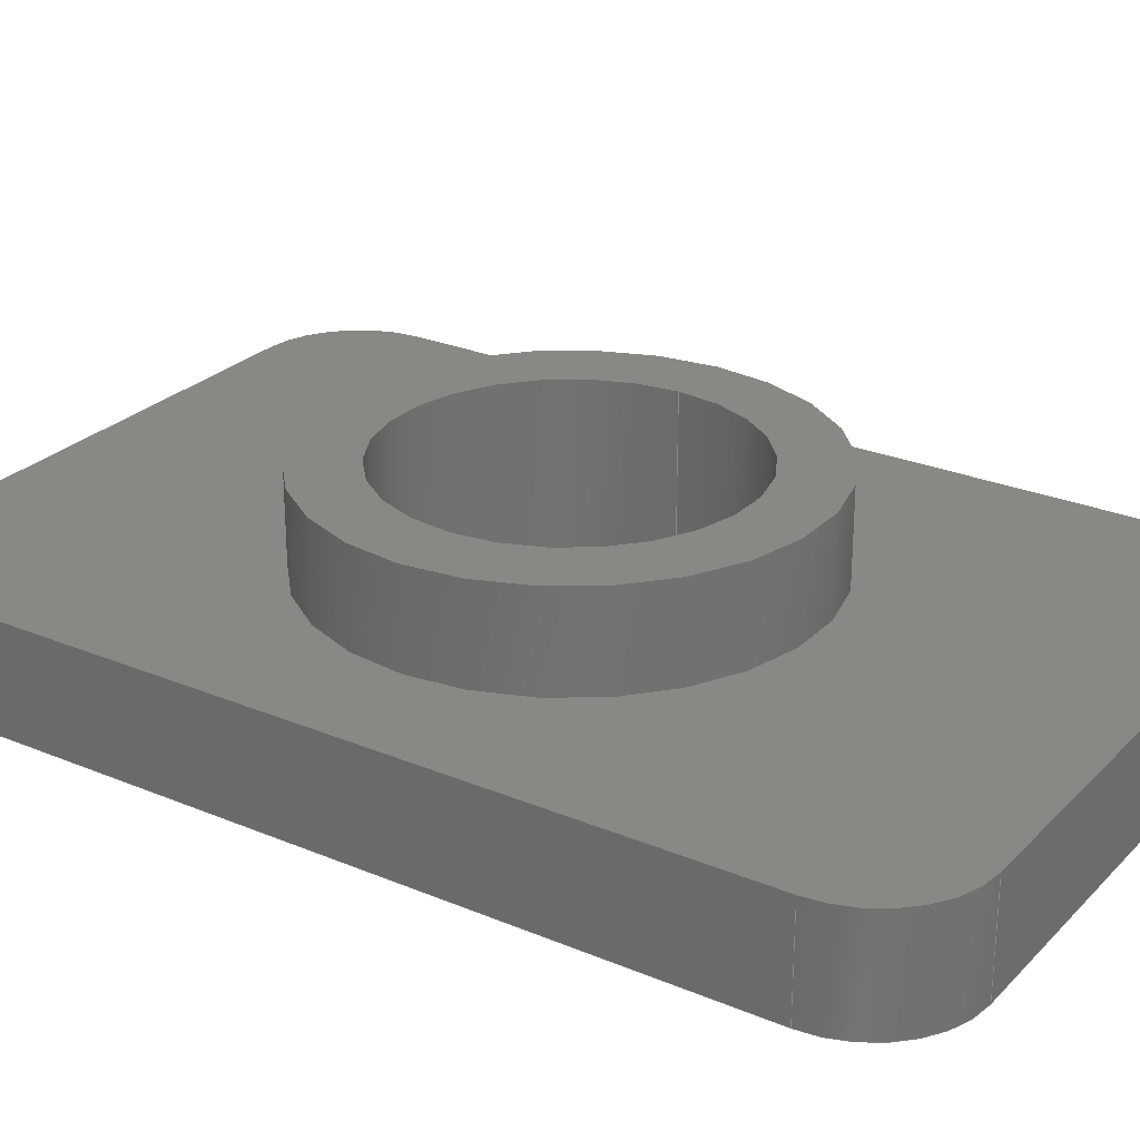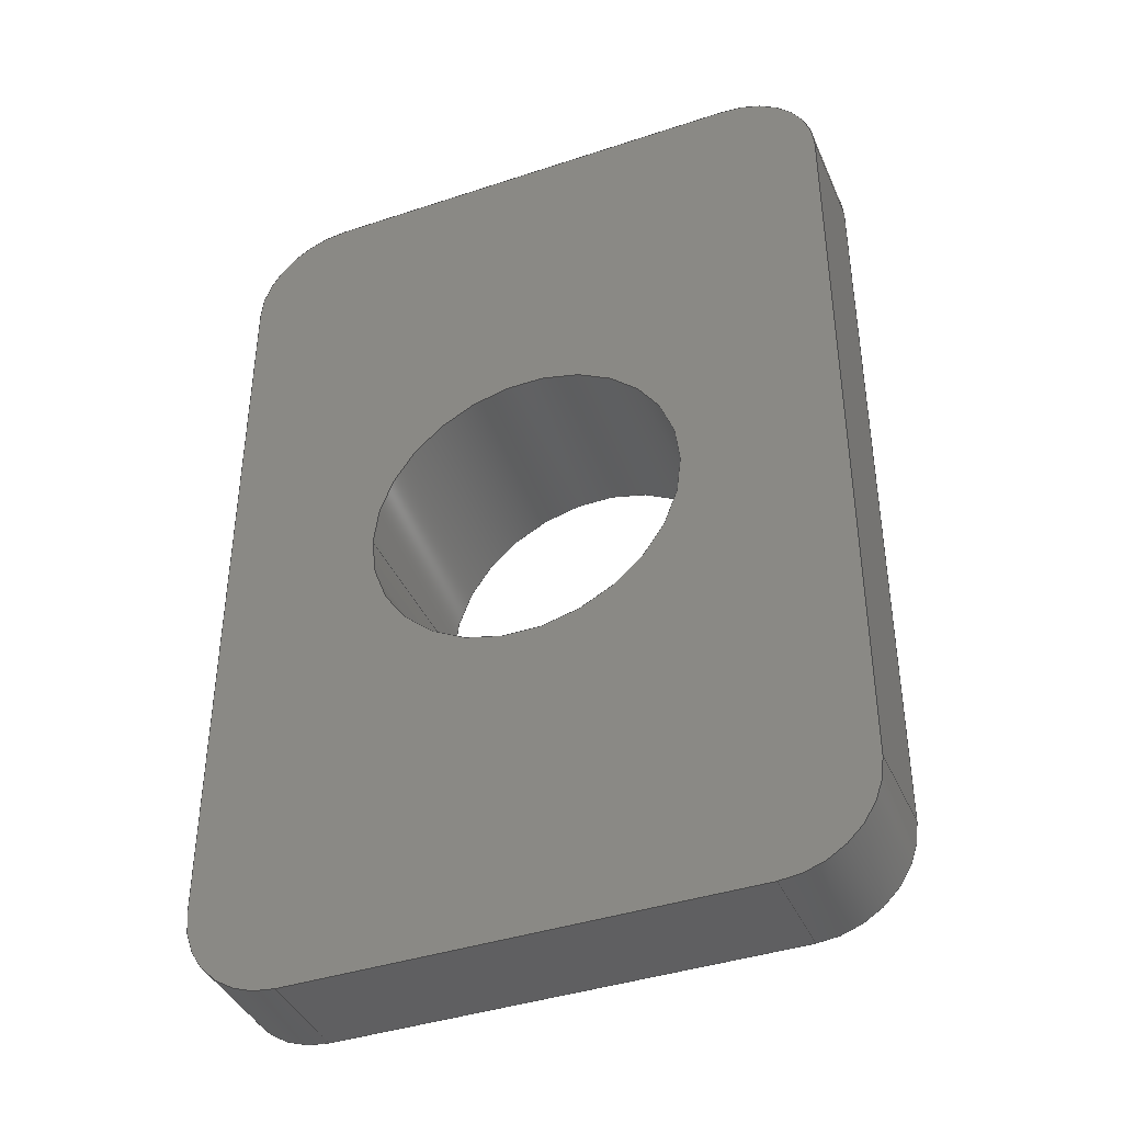
<metadata>
{"format":"step","ext":"stp","renderer":"f3d","projection":"perspective","resolution":1024,"background":"white","views":[{"elev":26.2,"azim":-56.5,"up":"+Z"},{"elev":-40.3,"azim":-157.8,"up":"+Y"}]}
</metadata>
<code>
ISO-10303-21;
DATA;
#1=SHAPE_REPRESENTATION_RELATIONSHIP('SRR','None',#395,#2);
#2=ADVANCED_BREP_SHAPE_REPRESENTATION($,(#228),#386);
#3=FACE_BOUND($,#30,.T.);
#4=FACE_BOUND($,#31,.T.);
#5=FACE_BOUND($,#38,.T.);
#6=FACE_BOUND($,#39,.T.);
#7=FACE_BOUND($,#40,.T.);
#8=FACE_BOUND($,#42,.T.);
#9=FACE_BOUND($,#45,.T.);
#10=PLANE($,#233);
#11=PLANE($,#234);
#12=PLANE($,#241);
#13=PLANE($,#244);
#14=PLANE($,#249);
#15=PLANE($,#253);
#16=PLANE($,#254);
#17=FACE_OUTER_BOUND($,#28,.T.);
#18=FACE_OUTER_BOUND($,#29,.T.);
#19=FACE_OUTER_BOUND($,#32,.T.);
#20=FACE_OUTER_BOUND($,#33,.T.);
#21=FACE_OUTER_BOUND($,#34,.T.);
#22=FACE_OUTER_BOUND($,#35,.T.);
#23=FACE_OUTER_BOUND($,#36,.T.);
#24=FACE_OUTER_BOUND($,#37,.T.);
#25=FACE_OUTER_BOUND($,#41,.T.);
#26=FACE_OUTER_BOUND($,#43,.T.);
#27=FACE_OUTER_BOUND($,#44,.T.);
#28=EDGE_LOOP($,(#138,#139,#140,#141));
#29=EDGE_LOOP($,(#142,#143,#144,#145));
#30=EDGE_LOOP($,(#146));
#31=EDGE_LOOP($,(#147,#148,#149,#150,#151,#152,#153,#154));
#32=EDGE_LOOP($,(#155,#156,#157,#158));
#33=EDGE_LOOP($,(#159,#160,#161,#162));
#34=EDGE_LOOP($,(#163,#164,#165,#166));
#35=EDGE_LOOP($,(#167,#168,#169,#170));
#36=EDGE_LOOP($,(#171,#172,#173,#174));
#37=EDGE_LOOP($,(#175));
#38=EDGE_LOOP($,(#176));
#39=EDGE_LOOP($,(#177));
#40=EDGE_LOOP($,(#178));
#41=EDGE_LOOP($,(#179));
#42=EDGE_LOOP($,(#180));
#43=EDGE_LOOP($,(#181,#182,#183,#184));
#44=EDGE_LOOP($,(#185,#186,#187,#188,#189,#190,#191,#192));
#45=EDGE_LOOP($,(#193));
#46=LINE($,#329,#62);
#47=LINE($,#332,#63);
#48=LINE($,#335,#64);
#49=LINE($,#337,#65);
#50=LINE($,#338,#66);
#51=LINE($,#343,#67);
#52=LINE($,#347,#68);
#53=LINE($,#351,#69);
#54=LINE($,#355,#70);
#55=LINE($,#359,#71);
#56=LINE($,#360,#72);
#57=LINE($,#363,#73);
#58=LINE($,#367,#74);
#59=LINE($,#368,#75);
#60=LINE($,#371,#76);
#61=LINE($,#383,#77);
#62=VECTOR($,#261,1.6);
#63=VECTOR($,#264,1.6);
#64=VECTOR($,#267,7);
#65=VECTOR($,#268,1.6);
#66=VECTOR($,#269,7);
#67=VECTOR($,#274,12);
#68=VECTOR($,#277,7);
#69=VECTOR($,#280,12);
#70=VECTOR($,#285,1.6);
#71=VECTOR($,#290,1.6);
#72=VECTOR($,#291,12);
#73=VECTOR($,#294,1.6);
#74=VECTOR($,#299,1.6);
#75=VECTOR($,#300,7);
#76=VECTOR($,#303,1.6);
#77=VECTOR($,#320,12);
#78=CIRCLE($,#231,1.5);
#79=CIRCLE($,#232,1.5);
#80=CIRCLE($,#235,3.45);
#81=CIRCLE($,#236,1.5);
#82=CIRCLE($,#237,1.5);
#83=CIRCLE($,#238,1.5);
#84=CIRCLE($,#240,1.5);
#85=CIRCLE($,#243,1.5);
#86=CIRCLE($,#246,1.5);
#87=CIRCLE($,#248,3.45);
#88=CIRCLE($,#250,2.5);
#89=CIRCLE($,#252,2.5);
#90=VERTEX_POINT($,#325);
#91=VERTEX_POINT($,#326);
#92=VERTEX_POINT($,#328);
#93=VERTEX_POINT($,#330);
#94=VERTEX_POINT($,#334);
#95=VERTEX_POINT($,#336);
#96=VERTEX_POINT($,#340);
#97=VERTEX_POINT($,#342);
#98=VERTEX_POINT($,#344);
#99=VERTEX_POINT($,#346);
#100=VERTEX_POINT($,#348);
#101=VERTEX_POINT($,#350);
#102=VERTEX_POINT($,#354);
#103=VERTEX_POINT($,#358);
#104=VERTEX_POINT($,#362);
#105=VERTEX_POINT($,#366);
#106=VERTEX_POINT($,#370);
#107=VERTEX_POINT($,#374);
#108=VERTEX_POINT($,#377);
#109=VERTEX_POINT($,#380);
#110=EDGE_CURVE($,#90,#91,#78,.T.);
#111=EDGE_CURVE($,#91,#92,#46,.T.);
#112=EDGE_CURVE($,#92,#93,#79,.T.);
#113=EDGE_CURVE($,#93,#90,#47,.T.);
#114=EDGE_CURVE($,#94,#91,#48,.T.);
#115=EDGE_CURVE($,#95,#94,#49,.T.);
#116=EDGE_CURVE($,#92,#95,#50,.T.);
#117=EDGE_CURVE($,#96,#96,#80,.T.);
#118=EDGE_CURVE($,#90,#97,#51,.T.);
#119=EDGE_CURVE($,#98,#97,#81,.T.);
#120=EDGE_CURVE($,#98,#99,#52,.T.);
#121=EDGE_CURVE($,#100,#99,#82,.T.);
#122=EDGE_CURVE($,#100,#101,#53,.T.);
#123=EDGE_CURVE($,#94,#101,#83,.T.);
#124=EDGE_CURVE($,#101,#102,#54,.T.);
#125=EDGE_CURVE($,#102,#95,#84,.T.);
#126=EDGE_CURVE($,#103,#100,#55,.T.);
#127=EDGE_CURVE($,#102,#103,#56,.T.);
#128=EDGE_CURVE($,#99,#104,#57,.T.);
#129=EDGE_CURVE($,#104,#103,#85,.T.);
#130=EDGE_CURVE($,#105,#98,#58,.T.);
#131=EDGE_CURVE($,#104,#105,#59,.T.);
#132=EDGE_CURVE($,#97,#106,#60,.T.);
#133=EDGE_CURVE($,#106,#105,#86,.T.);
#134=EDGE_CURVE($,#107,#107,#87,.T.);
#135=EDGE_CURVE($,#108,#108,#88,.T.);
#136=EDGE_CURVE($,#109,#109,#89,.T.);
#137=EDGE_CURVE($,#106,#93,#61,.T.);
#138=ORIENTED_EDGE($,*,*,#110,.T.);
#139=ORIENTED_EDGE($,*,*,#111,.T.);
#140=ORIENTED_EDGE($,*,*,#112,.T.);
#141=ORIENTED_EDGE($,*,*,#113,.T.);
#142=ORIENTED_EDGE($,*,*,#111,.F.);
#143=ORIENTED_EDGE($,*,*,#114,.F.);
#144=ORIENTED_EDGE($,*,*,#115,.F.);
#145=ORIENTED_EDGE($,*,*,#116,.F.);
#146=ORIENTED_EDGE($,*,*,#117,.T.);
#147=ORIENTED_EDGE($,*,*,#110,.F.);
#148=ORIENTED_EDGE($,*,*,#118,.T.);
#149=ORIENTED_EDGE($,*,*,#119,.F.);
#150=ORIENTED_EDGE($,*,*,#120,.T.);
#151=ORIENTED_EDGE($,*,*,#121,.F.);
#152=ORIENTED_EDGE($,*,*,#122,.T.);
#153=ORIENTED_EDGE($,*,*,#123,.F.);
#154=ORIENTED_EDGE($,*,*,#114,.T.);
#155=ORIENTED_EDGE($,*,*,#123,.T.);
#156=ORIENTED_EDGE($,*,*,#124,.T.);
#157=ORIENTED_EDGE($,*,*,#125,.T.);
#158=ORIENTED_EDGE($,*,*,#115,.T.);
#159=ORIENTED_EDGE($,*,*,#124,.F.);
#160=ORIENTED_EDGE($,*,*,#122,.F.);
#161=ORIENTED_EDGE($,*,*,#126,.F.);
#162=ORIENTED_EDGE($,*,*,#127,.F.);
#163=ORIENTED_EDGE($,*,*,#121,.T.);
#164=ORIENTED_EDGE($,*,*,#128,.T.);
#165=ORIENTED_EDGE($,*,*,#129,.T.);
#166=ORIENTED_EDGE($,*,*,#126,.T.);
#167=ORIENTED_EDGE($,*,*,#128,.F.);
#168=ORIENTED_EDGE($,*,*,#120,.F.);
#169=ORIENTED_EDGE($,*,*,#130,.F.);
#170=ORIENTED_EDGE($,*,*,#131,.F.);
#171=ORIENTED_EDGE($,*,*,#119,.T.);
#172=ORIENTED_EDGE($,*,*,#132,.T.);
#173=ORIENTED_EDGE($,*,*,#133,.T.);
#174=ORIENTED_EDGE($,*,*,#130,.T.);
#175=ORIENTED_EDGE($,*,*,#134,.F.);
#176=ORIENTED_EDGE($,*,*,#117,.F.);
#177=ORIENTED_EDGE($,*,*,#135,.T.);
#178=ORIENTED_EDGE($,*,*,#134,.T.);
#179=ORIENTED_EDGE($,*,*,#135,.F.);
#180=ORIENTED_EDGE($,*,*,#136,.F.);
#181=ORIENTED_EDGE($,*,*,#113,.F.);
#182=ORIENTED_EDGE($,*,*,#137,.F.);
#183=ORIENTED_EDGE($,*,*,#132,.F.);
#184=ORIENTED_EDGE($,*,*,#118,.F.);
#185=ORIENTED_EDGE($,*,*,#112,.F.);
#186=ORIENTED_EDGE($,*,*,#116,.T.);
#187=ORIENTED_EDGE($,*,*,#125,.F.);
#188=ORIENTED_EDGE($,*,*,#127,.T.);
#189=ORIENTED_EDGE($,*,*,#129,.F.);
#190=ORIENTED_EDGE($,*,*,#131,.T.);
#191=ORIENTED_EDGE($,*,*,#133,.F.);
#192=ORIENTED_EDGE($,*,*,#137,.T.);
#193=ORIENTED_EDGE($,*,*,#136,.T.);
#194=CYLINDRICAL_SURFACE($,#230,1.5);
#195=CYLINDRICAL_SURFACE($,#239,1.5);
#196=CYLINDRICAL_SURFACE($,#242,1.5);
#197=CYLINDRICAL_SURFACE($,#245,1.5);
#198=CYLINDRICAL_SURFACE($,#247,3.45);
#199=CYLINDRICAL_SURFACE($,#251,2.5);
#200=STYLED_ITEM($,(#404),#214);
#201=STYLED_ITEM($,(#404),#215);
#202=STYLED_ITEM($,(#404),#216);
#203=STYLED_ITEM($,(#404),#217);
#204=STYLED_ITEM($,(#404),#218);
#205=STYLED_ITEM($,(#404),#219);
#206=STYLED_ITEM($,(#404),#220);
#207=STYLED_ITEM($,(#404),#221);
#208=STYLED_ITEM($,(#404),#222);
#209=STYLED_ITEM($,(#404),#223);
#210=STYLED_ITEM($,(#404),#224);
#211=STYLED_ITEM($,(#404),#225);
#212=STYLED_ITEM($,(#404),#226);
#213=STYLED_ITEM($,(#403),#228);
#214=ADVANCED_FACE($,(#17),#194,.T.);
#215=ADVANCED_FACE($,(#18),#10,.T.);
#216=ADVANCED_FACE($,(#3,#4),#11,.T.);
#217=ADVANCED_FACE($,(#19),#195,.T.);
#218=ADVANCED_FACE($,(#20),#12,.T.);
#219=ADVANCED_FACE($,(#21),#196,.T.);
#220=ADVANCED_FACE($,(#22),#13,.T.);
#221=ADVANCED_FACE($,(#23),#197,.T.);
#222=ADVANCED_FACE($,(#24,#5),#198,.T.);
#223=ADVANCED_FACE($,(#6,#7),#14,.T.);
#224=ADVANCED_FACE($,(#25,#8),#199,.F.);
#225=ADVANCED_FACE($,(#26),#15,.T.);
#226=ADVANCED_FACE($,(#27,#9),#16,.F.);
#227=CLOSED_SHELL($,(#214,#215,#216,#217,#218,#219,#220,#221,#222,#223,
#224,#225,#226));
#228=MANIFOLD_SOLID_BREP('Solid1',#227);
#229=AXIS2_PLACEMENT_3D('placement',#323,#255,#256);
#230=AXIS2_PLACEMENT_3D($,#324,#257,#258);
#231=AXIS2_PLACEMENT_3D($,#327,#259,#260);
#232=AXIS2_PLACEMENT_3D($,#331,#262,#263);
#233=AXIS2_PLACEMENT_3D($,#333,#265,#266);
#234=AXIS2_PLACEMENT_3D($,#339,#270,#271);
#235=AXIS2_PLACEMENT_3D($,#341,#272,#273);
#236=AXIS2_PLACEMENT_3D($,#345,#275,#276);
#237=AXIS2_PLACEMENT_3D($,#349,#278,#279);
#238=AXIS2_PLACEMENT_3D($,#352,#281,#282);
#239=AXIS2_PLACEMENT_3D($,#353,#283,#284);
#240=AXIS2_PLACEMENT_3D($,#356,#286,#287);
#241=AXIS2_PLACEMENT_3D($,#357,#288,#289);
#242=AXIS2_PLACEMENT_3D($,#361,#292,#293);
#243=AXIS2_PLACEMENT_3D($,#364,#295,#296);
#244=AXIS2_PLACEMENT_3D($,#365,#297,#298);
#245=AXIS2_PLACEMENT_3D($,#369,#301,#302);
#246=AXIS2_PLACEMENT_3D($,#372,#304,#305);
#247=AXIS2_PLACEMENT_3D($,#373,#306,#307);
#248=AXIS2_PLACEMENT_3D($,#375,#308,#309);
#249=AXIS2_PLACEMENT_3D($,#376,#310,#311);
#250=AXIS2_PLACEMENT_3D($,#378,#312,#313);
#251=AXIS2_PLACEMENT_3D($,#379,#314,#315);
#252=AXIS2_PLACEMENT_3D($,#381,#316,#317);
#253=AXIS2_PLACEMENT_3D($,#382,#318,#319);
#254=AXIS2_PLACEMENT_3D($,#384,#321,#322);
#255=DIRECTION('axis',(0,0,1));
#256=DIRECTION('refdir',(1,0,0));
#257=DIRECTION('center_axis',(0,0,1));
#258=DIRECTION('ref_axis',(0.7071,-0.7071,0));
#259=DIRECTION('center_axis',(0,0,-1));
#260=DIRECTION('ref_axis',(0.7071,-0.7071,0));
#261=DIRECTION($,(0,0,-1));
#262=DIRECTION('center_axis',(0,0,1));
#263=DIRECTION('ref_axis',(0.7071,-0.7071,0));
#264=DIRECTION($,(0,0,1));
#265=DIRECTION('center_axis',(2.22e-16,-1,0));
#266=DIRECTION('ref_axis',(1,1.776e-16,0));
#267=DIRECTION($,(1,2.22e-16,0));
#268=DIRECTION($,(0,0,1));
#269=DIRECTION($,(-1,-2.22e-16,0));
#270=DIRECTION('center_axis',(0,0,1));
#271=DIRECTION('ref_axis',(1,0,0));
#272=DIRECTION('center_axis',(0,0,-1));
#273=DIRECTION('ref_axis',(-1,0,0));
#274=DIRECTION($,(-2.22e-16,1,0));
#275=DIRECTION('center_axis',(0,0,-1));
#276=DIRECTION('ref_axis',(0.7071,0.7071,0));
#277=DIRECTION($,(-1,-1.11e-16,0));
#278=DIRECTION('center_axis',(0,0,-1));
#279=DIRECTION('ref_axis',(-0.7071,0.7071,0));
#280=DIRECTION($,(2.22e-16,-1,0));
#281=DIRECTION('center_axis',(0,0,-1));
#282=DIRECTION('ref_axis',(-0.7071,-0.7071,0));
#283=DIRECTION('center_axis',(0,0,1));
#284=DIRECTION('ref_axis',(-0.7071,-0.7071,0));
#285=DIRECTION($,(0,0,-1));
#286=DIRECTION('center_axis',(0,0,1));
#287=DIRECTION('ref_axis',(-0.7071,-0.7071,0));
#288=DIRECTION('center_axis',(-1,-2.22e-16,0));
#289=DIRECTION('ref_axis',(1.776e-16,-1,0));
#290=DIRECTION($,(0,0,1));
#291=DIRECTION($,(-2.22e-16,1,0));
#292=DIRECTION('center_axis',(0,0,1));
#293=DIRECTION('ref_axis',(-0.7071,0.7071,0));
#294=DIRECTION($,(0,0,-1));
#295=DIRECTION('center_axis',(0,0,1));
#296=DIRECTION('ref_axis',(-0.7071,0.7071,0));
#297=DIRECTION('center_axis',(-1.11e-16,1,0));
#298=DIRECTION('ref_axis',(-1,-8.882e-17,0));
#299=DIRECTION($,(0,0,1));
#300=DIRECTION($,(1,1.11e-16,0));
#301=DIRECTION('center_axis',(0,0,1));
#302=DIRECTION('ref_axis',(0.7071,0.7071,0));
#303=DIRECTION($,(0,0,-1));
#304=DIRECTION('center_axis',(0,0,1));
#305=DIRECTION('ref_axis',(0.7071,0.7071,0));
#306=DIRECTION('center_axis',(0,0,1));
#307=DIRECTION('ref_axis',(-1,0,0));
#308=DIRECTION('center_axis',(0,0,1));
#309=DIRECTION('ref_axis',(-1,0,0));
#310=DIRECTION('center_axis',(0,0,1));
#311=DIRECTION('ref_axis',(1,0,0));
#312=DIRECTION('center_axis',(0,0,-1));
#313=DIRECTION('ref_axis',(-1,0,0));
#314=DIRECTION('center_axis',(0,0,1));
#315=DIRECTION('ref_axis',(-1,0,0));
#316=DIRECTION('center_axis',(0,0,1));
#317=DIRECTION('ref_axis',(-1,0,0));
#318=DIRECTION('center_axis',(1,2.22e-16,0));
#319=DIRECTION('ref_axis',(-1.776e-16,1,0));
#320=DIRECTION($,(2.22e-16,-1,0));
#321=DIRECTION('center_axis',(0,0,1));
#322=DIRECTION('ref_axis',(1,0,0));
#323=CARTESIAN_POINT('',(0,0,0));
#324=CARTESIAN_POINT('Origin',(3.5,-6,0));
#325=CARTESIAN_POINT('',(5,-6,1.6));
#326=CARTESIAN_POINT('',(3.5,-7.5,1.6));
#327=CARTESIAN_POINT('Origin',(3.5,-6,1.6));
#328=CARTESIAN_POINT('',(3.5,-7.5,0));
#329=CARTESIAN_POINT($,(3.5,-7.5,0));
#330=CARTESIAN_POINT('',(5,-6,0));
#331=CARTESIAN_POINT('Origin',(3.5,-6,0));
#332=CARTESIAN_POINT($,(5,-6,0));
#333=CARTESIAN_POINT('Origin',(-5,-7.5,0));
#334=CARTESIAN_POINT('',(-3.5,-7.5,1.6));
#335=CARTESIAN_POINT($,(5,-7.5,1.6));
#336=CARTESIAN_POINT('',(-3.5,-7.5,0));
#337=CARTESIAN_POINT($,(-3.5,-7.5,0));
#338=CARTESIAN_POINT($,(5,-7.5,0));
#339=CARTESIAN_POINT('Origin',(0,0,1.6));
#340=CARTESIAN_POINT('',(3.45,4.225e-16,1.6));
#341=CARTESIAN_POINT('Origin',(0,0,1.6));
#342=CARTESIAN_POINT('',(5,6,1.6));
#343=CARTESIAN_POINT($,(5,7.5,1.6));
#344=CARTESIAN_POINT('',(3.5,7.5,1.6));
#345=CARTESIAN_POINT('Origin',(3.5,6,1.6));
#346=CARTESIAN_POINT('',(-3.5,7.5,1.6));
#347=CARTESIAN_POINT($,(-5,7.5,1.6));
#348=CARTESIAN_POINT('',(-5,6,1.6));
#349=CARTESIAN_POINT('Origin',(-3.5,6,1.6));
#350=CARTESIAN_POINT('',(-5,-6,1.6));
#351=CARTESIAN_POINT($,(-5,-7.5,1.6));
#352=CARTESIAN_POINT('Origin',(-3.5,-6,1.6));
#353=CARTESIAN_POINT('Origin',(-3.5,-6,0));
#354=CARTESIAN_POINT('',(-5,-6,0));
#355=CARTESIAN_POINT($,(-5,-6,0));
#356=CARTESIAN_POINT('Origin',(-3.5,-6,0));
#357=CARTESIAN_POINT('Origin',(-5,7.5,0));
#358=CARTESIAN_POINT('',(-5,6,0));
#359=CARTESIAN_POINT($,(-5,6,0));
#360=CARTESIAN_POINT($,(-5,-7.5,0));
#361=CARTESIAN_POINT('Origin',(-3.5,6,0));
#362=CARTESIAN_POINT('',(-3.5,7.5,0));
#363=CARTESIAN_POINT($,(-3.5,7.5,0));
#364=CARTESIAN_POINT('Origin',(-3.5,6,0));
#365=CARTESIAN_POINT('Origin',(5,7.5,0));
#366=CARTESIAN_POINT('',(3.5,7.5,0));
#367=CARTESIAN_POINT($,(3.5,7.5,0));
#368=CARTESIAN_POINT($,(-5,7.5,0));
#369=CARTESIAN_POINT('Origin',(3.5,6,0));
#370=CARTESIAN_POINT('',(5,6,0));
#371=CARTESIAN_POINT($,(5,6,0));
#372=CARTESIAN_POINT('Origin',(3.5,6,0));
#373=CARTESIAN_POINT('Origin',(0,0,1.6));
#374=CARTESIAN_POINT('',(3.45,4.225e-16,3));
#375=CARTESIAN_POINT('Origin',(0,0,3));
#376=CARTESIAN_POINT('Origin',(-1.693e-16,-6.704e-17,
3));
#377=CARTESIAN_POINT('',(2.5,3.062e-16,3));
#378=CARTESIAN_POINT('Origin',(0,0,3));
#379=CARTESIAN_POINT('Origin',(0,0,0));
#380=CARTESIAN_POINT('',(2.5,3.062e-16,0));
#381=CARTESIAN_POINT('Origin',(0,0,0));
#382=CARTESIAN_POINT('Origin',(5,-7.5,0));
#383=CARTESIAN_POINT($,(5,7.5,0));
#384=CARTESIAN_POINT('Origin',(-1.665e-16,4.996e-16,
0));
#385=UNCERTAINTY_MEASURE_WITH_UNIT(LENGTH_MEASURE(0.01),#387,
'DISTANCE_ACCURACY_VALUE',
'Maximum model space distance between geometric entities at asserted c
onnectivities');
#386=(
GEOMETRIC_REPRESENTATION_CONTEXT(3)
GLOBAL_UNCERTAINTY_ASSIGNED_CONTEXT((#385))
GLOBAL_UNIT_ASSIGNED_CONTEXT((#387,#390,#388))
REPRESENTATION_CONTEXT('','3D')
);
#387=(
LENGTH_UNIT()
NAMED_UNIT(*)
SI_UNIT(.MILLI.,.METRE.)
);
#388=(
NAMED_UNIT(*)
SI_UNIT($,.STERADIAN.)
SOLID_ANGLE_UNIT()
);
#389=DIMENSIONAL_EXPONENTS(0,0,0,0,0,0,0);
#390=(
CONVERSION_BASED_UNIT('degree',#392)
NAMED_UNIT(#389)
PLANE_ANGLE_UNIT()
);
#391=(
NAMED_UNIT(*)
PLANE_ANGLE_UNIT()
SI_UNIT($,.RADIAN.)
);
#392=PLANE_ANGLE_MEASURE_WITH_UNIT(PLANE_ANGLE_MEASURE(0.01745),#391);
#393=SHAPE_DEFINITION_REPRESENTATION(#394,#395);
#394=PRODUCT_DEFINITION_SHAPE('',$,#397);
#395=SHAPE_REPRESENTATION('',(#229),#386);
#396=PRODUCT_DEFINITION_CONTEXT('3D Mechanical Parts',#400,'design');
#397=PRODUCT_DEFINITION('t-nut','t-nut',#398,#396);
#398=PRODUCT_DEFINITION_FORMATION('',$,#402);
#399=APPLICATION_PROTOCOL_DEFINITION('international standard',
'automotive_design',2009,#400);
#400=APPLICATION_CONTEXT(
'Core Data for Automotive Mechanical Design Process');
#401=PRODUCT_CONTEXT('3D Mechanical Parts',#400,'mechanical');
#402=PRODUCT('t-nut','t-nut',$,(#401));
#403=PRESENTATION_STYLE_ASSIGNMENT((#405));
#404=PRESENTATION_STYLE_ASSIGNMENT((#406));
#405=SURFACE_STYLE_USAGE(.BOTH.,#407);
#406=SURFACE_STYLE_USAGE(.BOTH.,#408);
#407=SURFACE_SIDE_STYLE($,(#409));
#408=SURFACE_SIDE_STYLE($,(#410));
#409=SURFACE_STYLE_FILL_AREA(#411);
#410=SURFACE_STYLE_FILL_AREA(#412);
#411=FILL_AREA_STYLE($,(#413));
#412=FILL_AREA_STYLE($,(#414));
#413=FILL_AREA_STYLE_COLOUR($,#415);
#414=FILL_AREA_STYLE_COLOUR($,#416);
#415=COLOUR_RGB('',0.749,0.749,0.749);
#416=COLOUR_RGB('',0.898,0.898,0.898);
ENDSEC;
END-ISO-10303-21;

</code>
